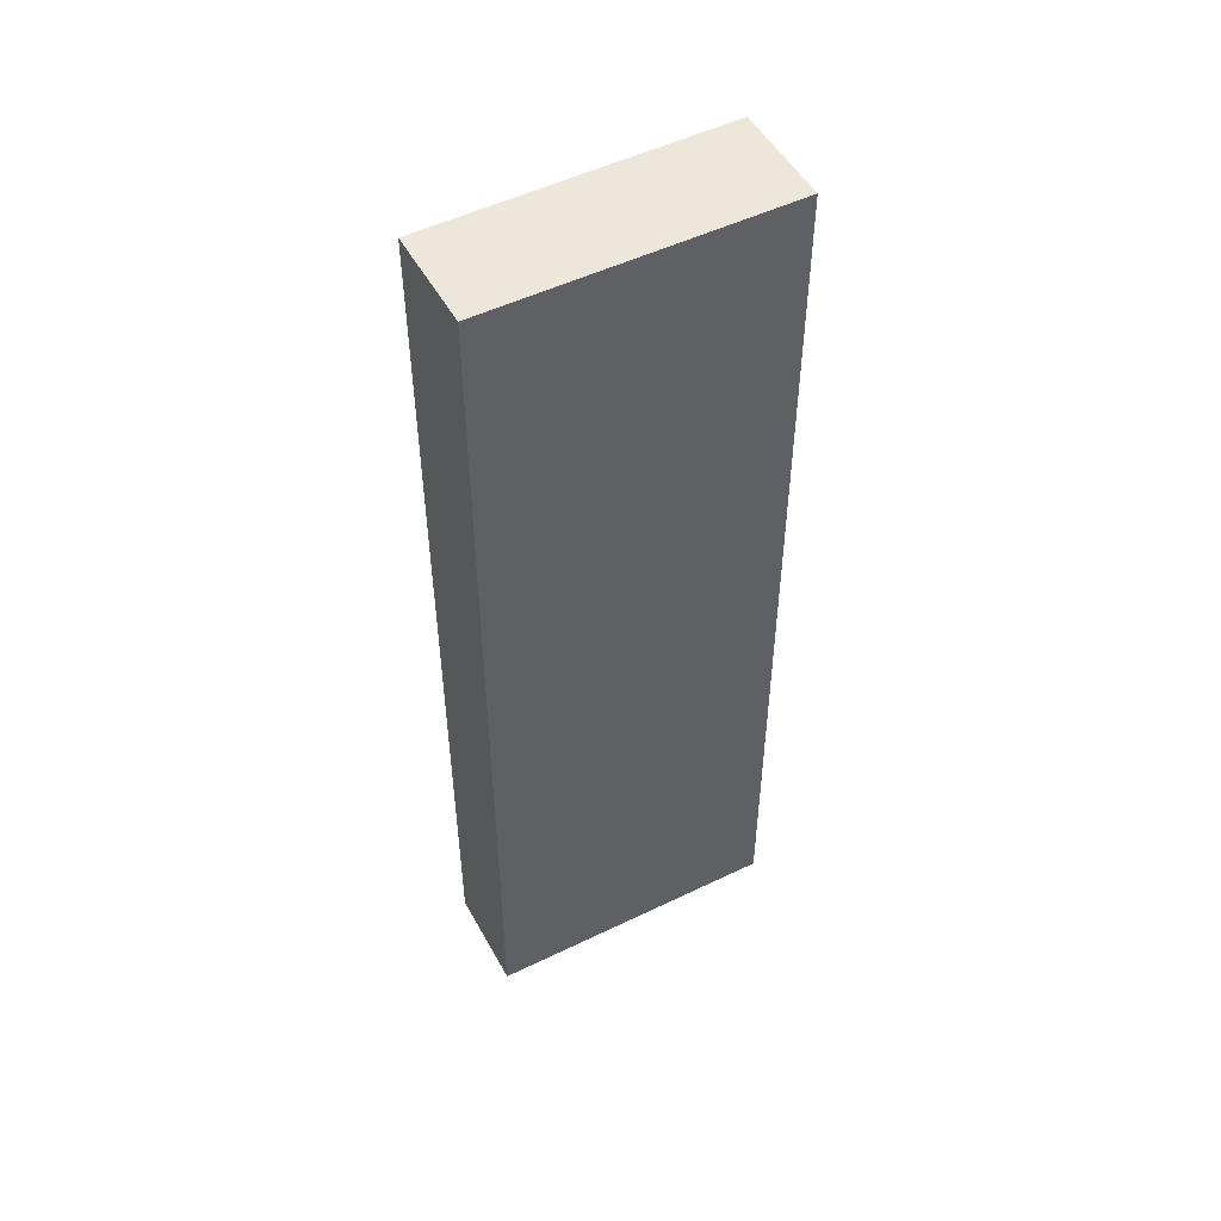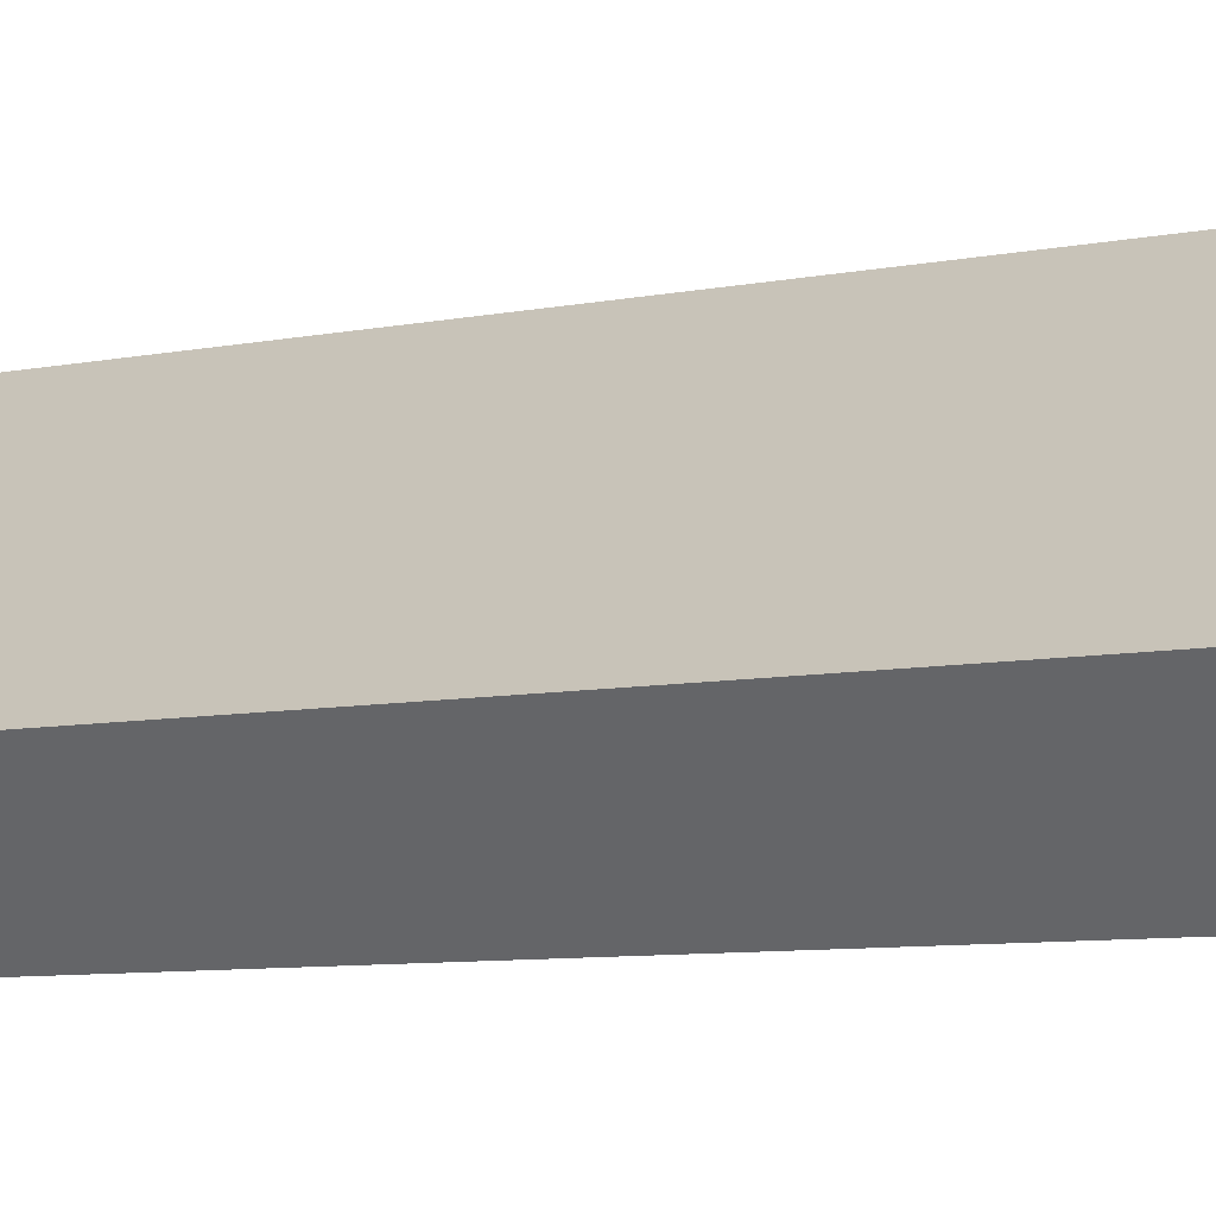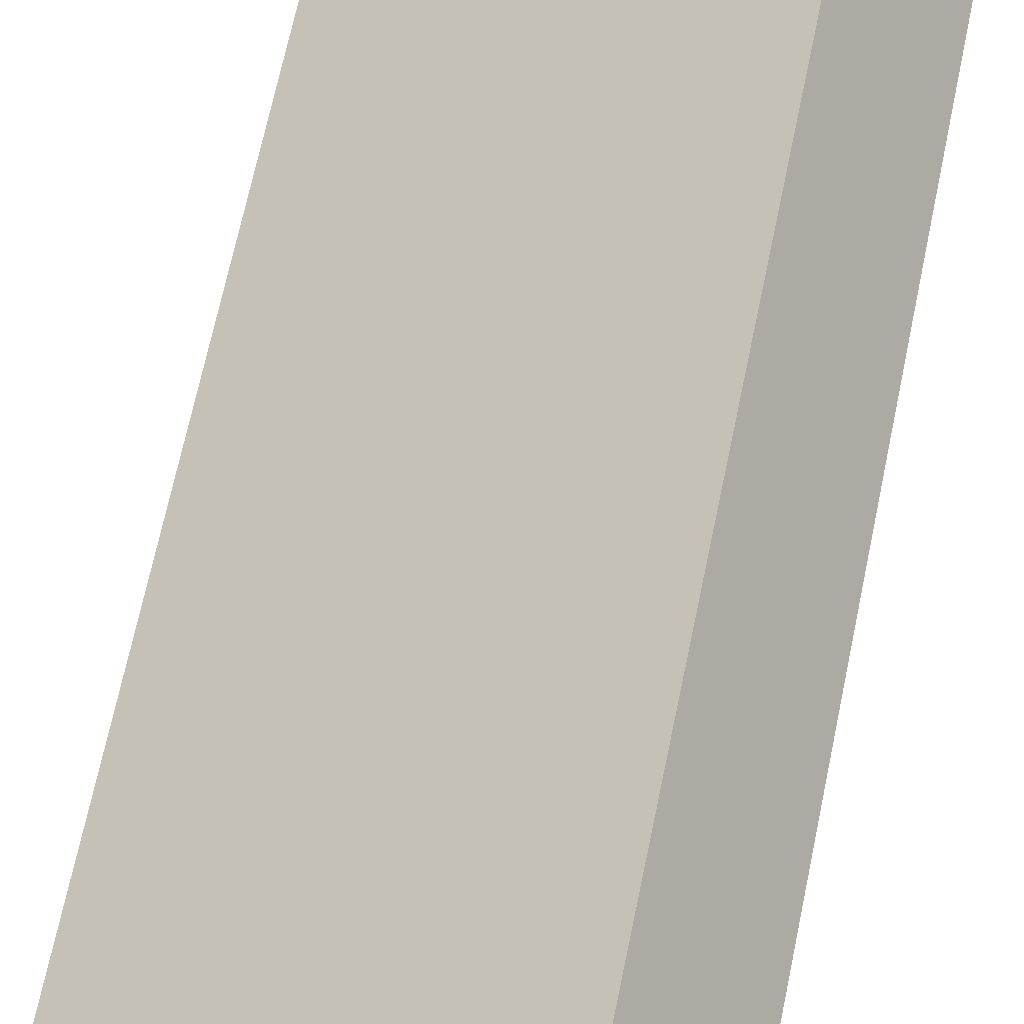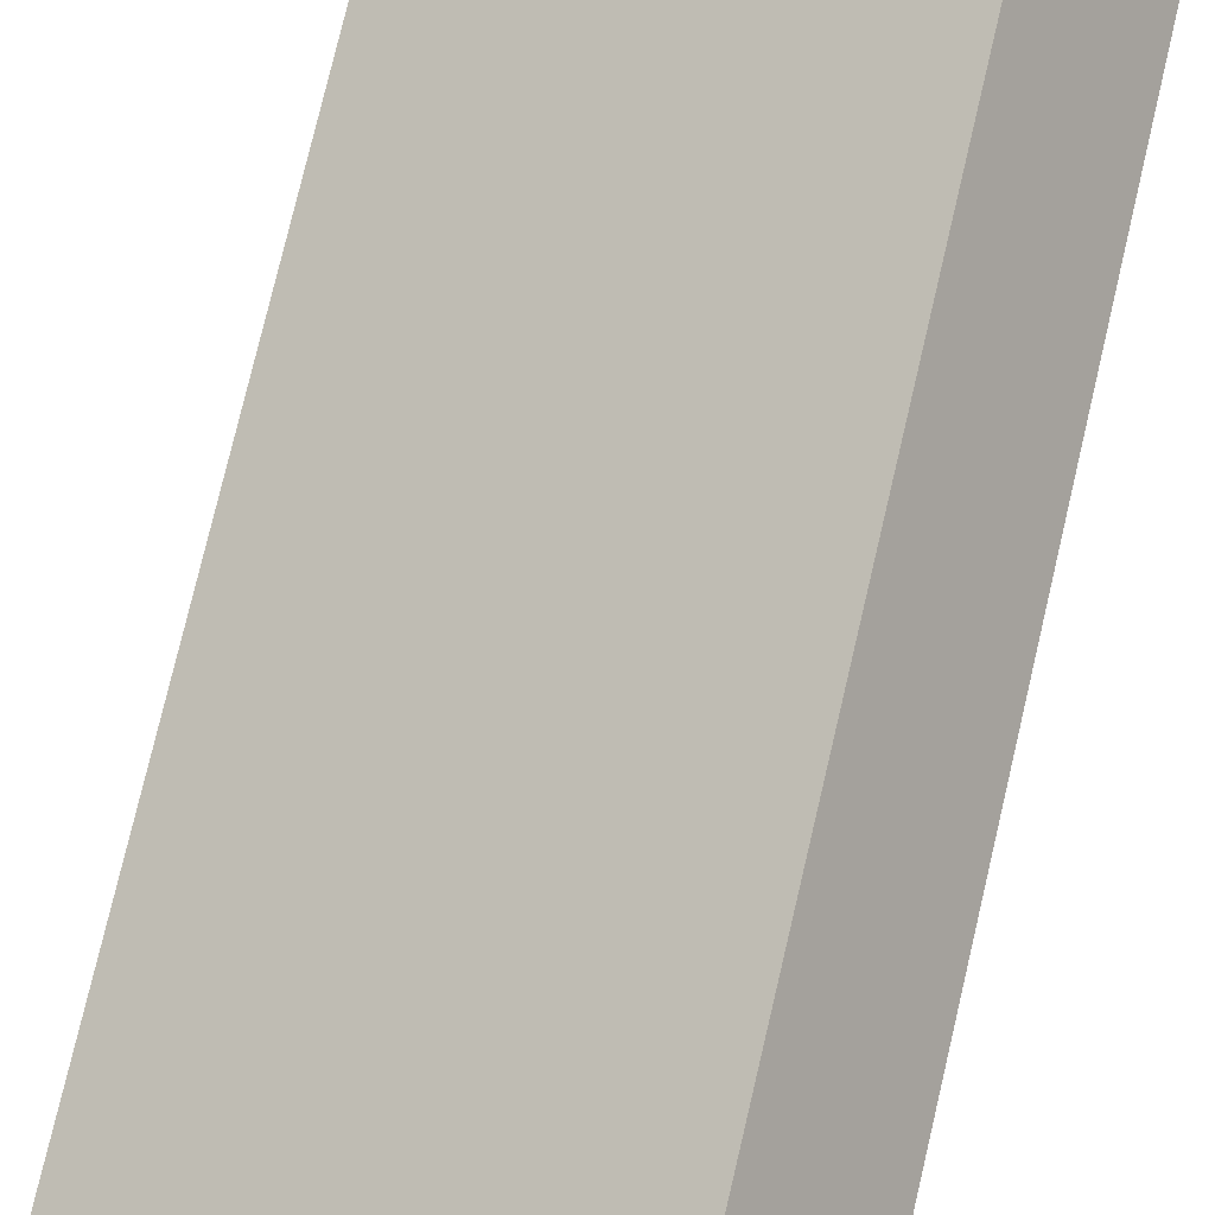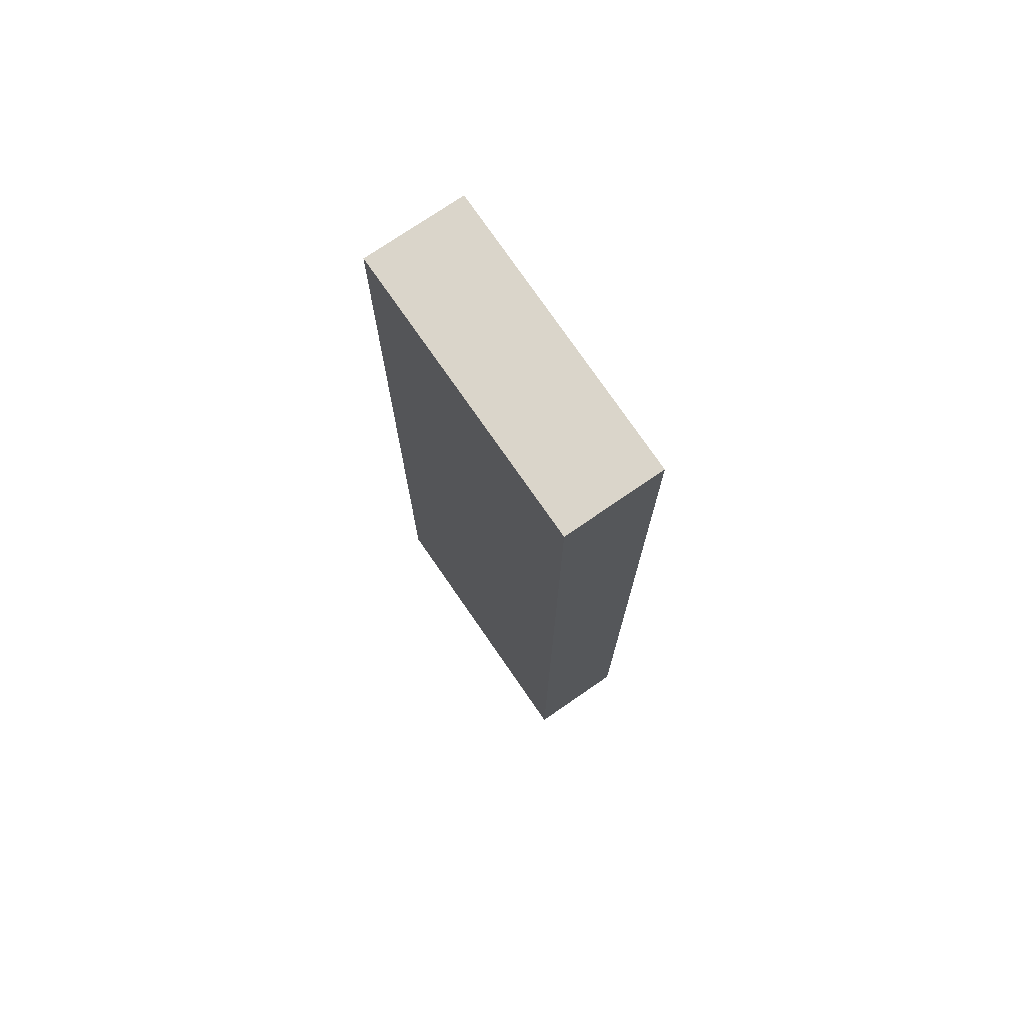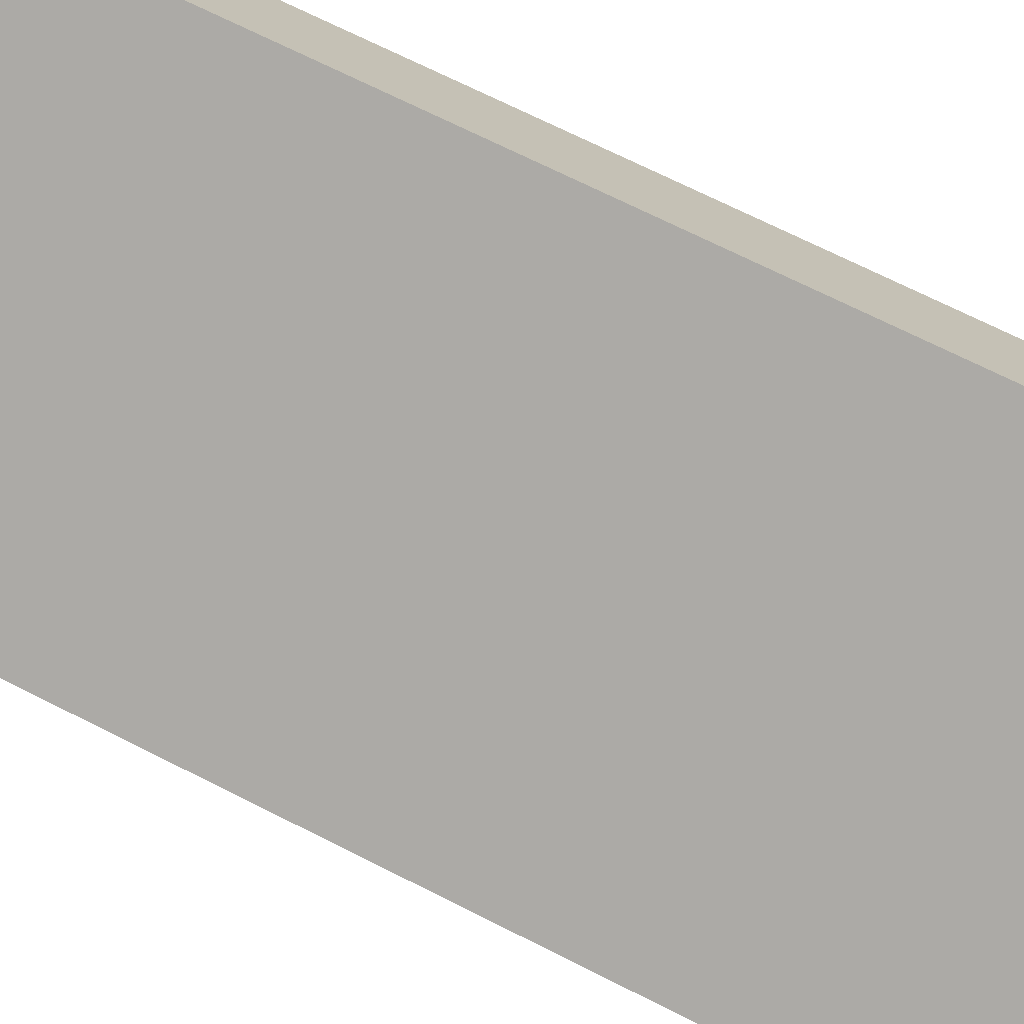
<metadata>
{"format":"obj","ext":"obj","renderer":"f3d","projection":"perspective","resolution":1024,"background":"white","views":[{"elev":51.0,"azim":-63.8,"up":"+Y"},{"elev":-6.3,"azim":-54.4,"up":"+Z"},{"elev":64.8,"azim":11.5,"up":"+Z"},{"elev":74.6,"azim":13.1,"up":"+Z"},{"elev":74.3,"azim":-160.1,"up":"+Y"},{"elev":65.6,"azim":-62.4,"up":"+Z"}]}
</metadata>
<code>
v  0 9.463 5.794e-16
v  0.825 9.463 -0.671
v  0.596 9.463 -0.834
v  2.823 9.463 0.757
v  2.442 9.463 1.774
v  3.052 9.463 0.92
v  3.052 -5.633e-17 0.92
v  0.596 5.107e-17 -0.834
v  2.823 -4.635e-17 0.757
v  0.825 4.109e-17 -0.671
v  0 0 0
v  2.442 -1.086e-16 1.774
g defaultobject
f 1 2 3
f 2 1 4
f 4 1 5
f 4 5 6
f 7 4 6
f 4 7 2
f 2 7 3
f 3 7 8
f 8 7 9
f 8 9 10
f 8 1 3
f 1 8 11
f 11 5 1
f 5 11 12
f 12 6 5
f 6 12 7
f 10 11 8
f 11 10 9
f 11 9 7
f 11 7 12

</code>
